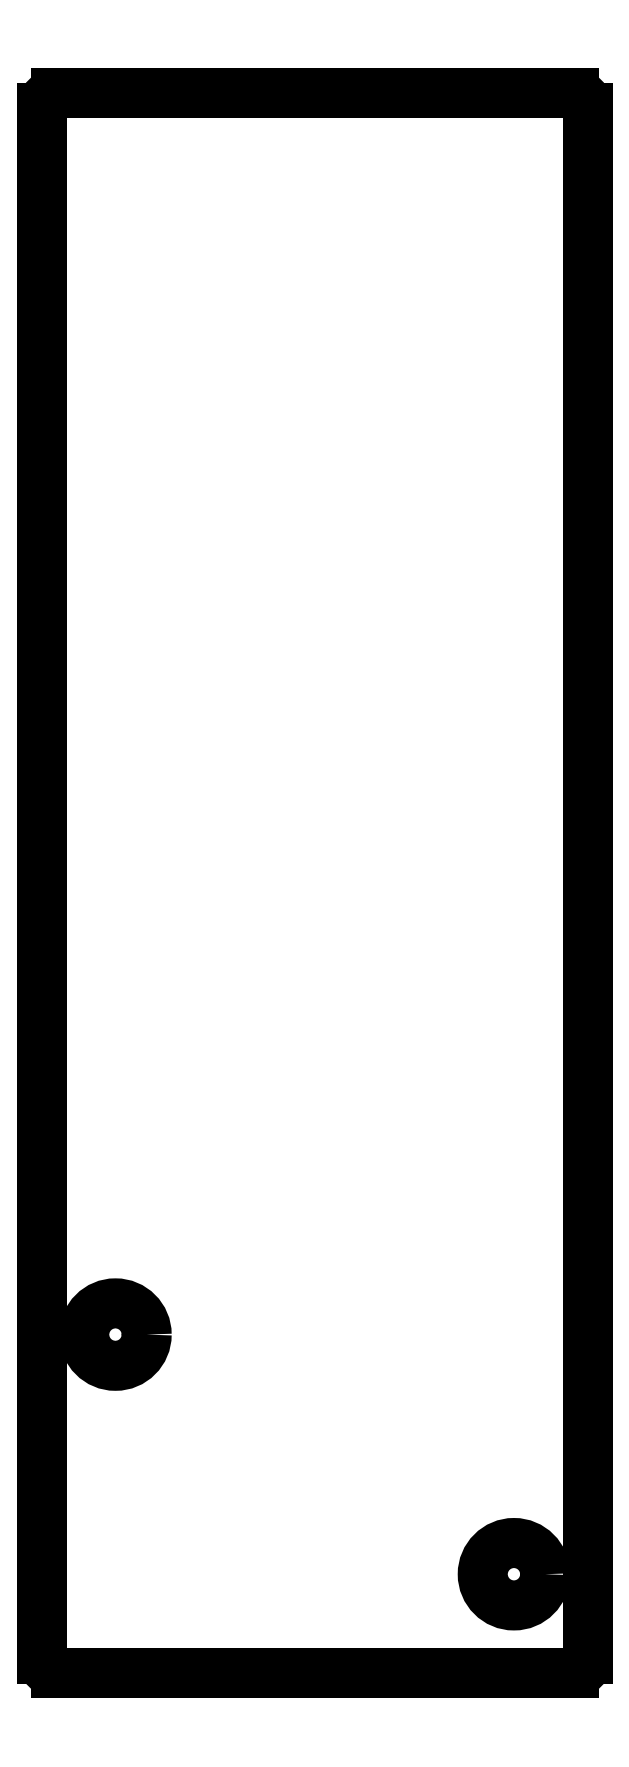
<metadata>
{"format":"dxf","ext":"dxf","renderer":"ezdxf+matplotlib","layout":"modelspace","background":"white","min_lineweight":24,"dpi":150}
</metadata>
<code>
0
SECTION
2
ENTITIES
0
LINE
8
0
10
202.3
20
-94.36
11
202.3
21
-39.7
0
LINE
8
0
10
202.8
20
-39.2
11
221.1
21
-39.2
0
LINE
8
0
10
221.6
20
-39.7
11
221.6
21
-94.36
0
LINE
8
0
10
221.1
20
-94.86
11
202.8
21
-94.86
0
ARC
8
0
10
202.8
20
-39.7
40
0.5
50
90
51
180
0
ARC
8
0
10
221.1
20
-39.7
40
0.5
50
0
51
90
0
ARC
8
0
10
221.1
20
-94.36
40
0.5
50
270
51
0
0
ARC
8
0
10
202.8
20
-94.36
40
0.5
50
180
51
270
0
CIRCLE
8
0
10
204.9
20
-82.94
40
1.1
0
CIRCLE
8
0
10
219
20
-91.38
40
1.1
0
ENDSEC
0
EOF

</code>
